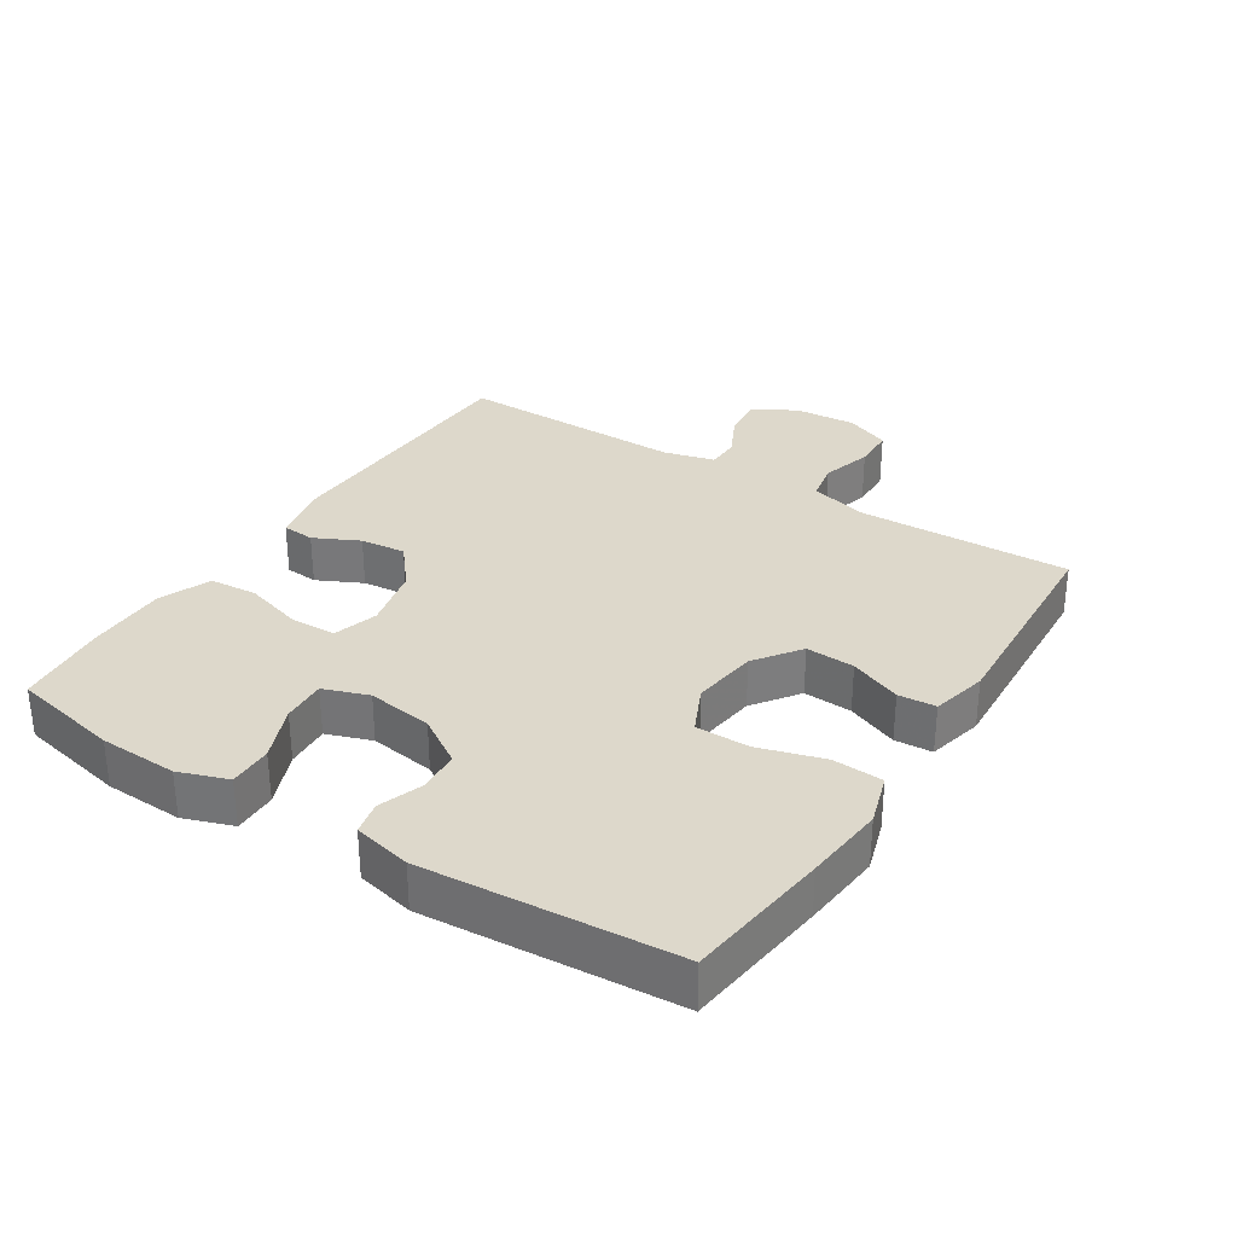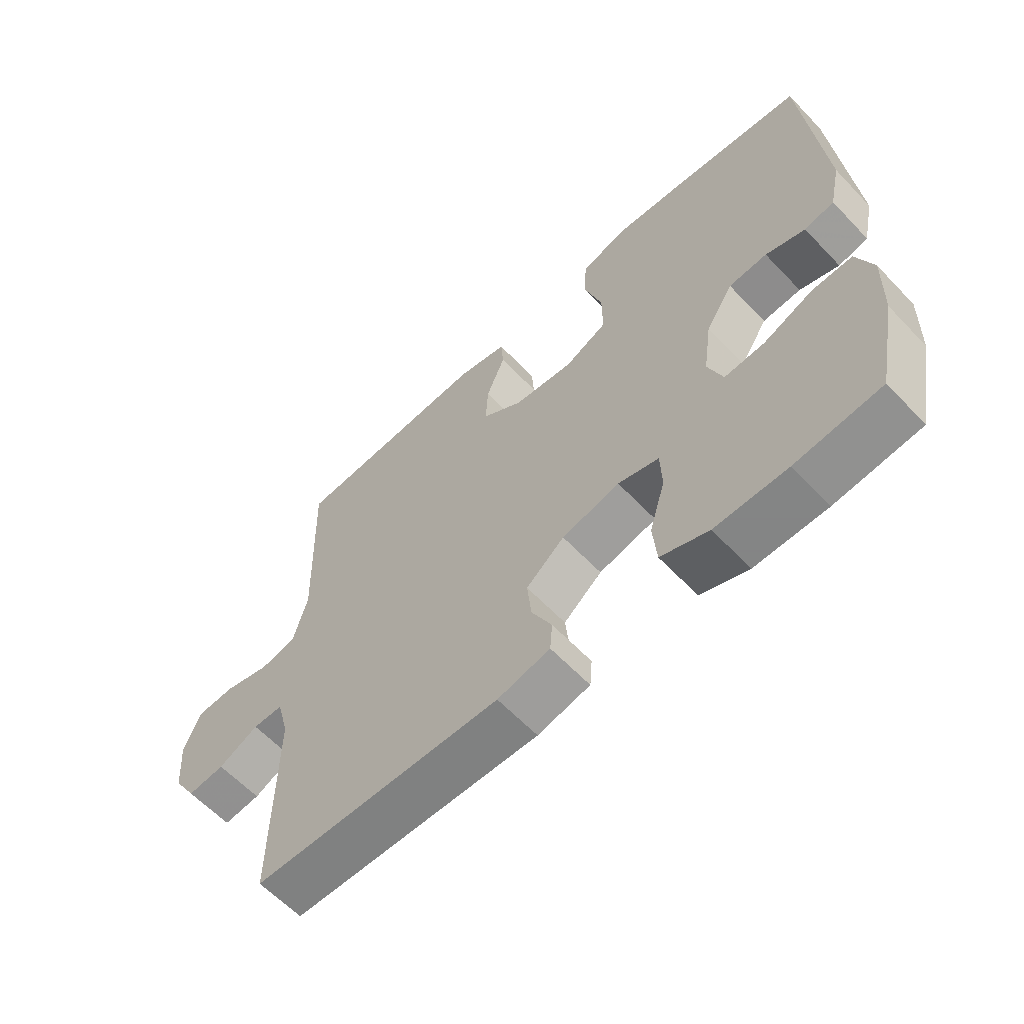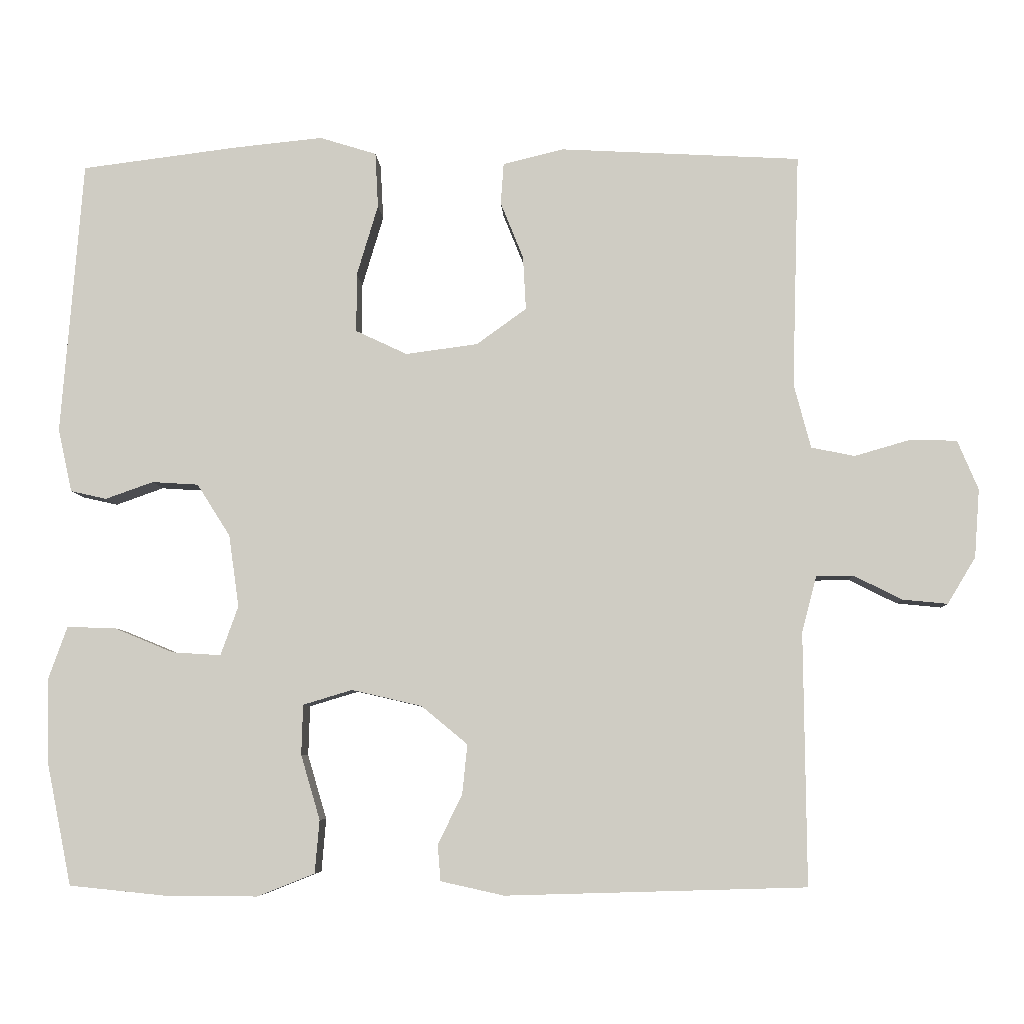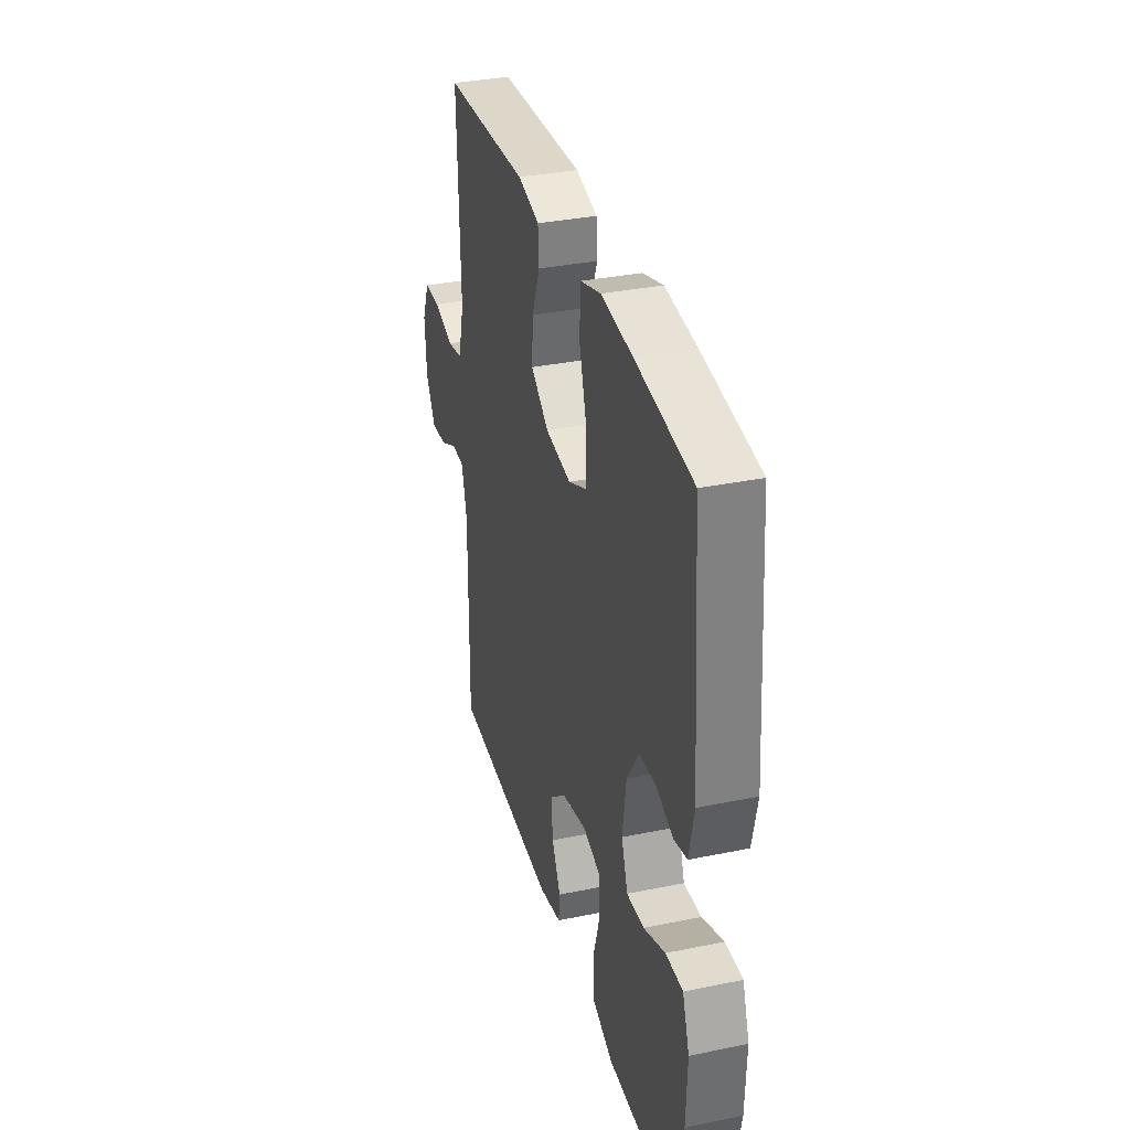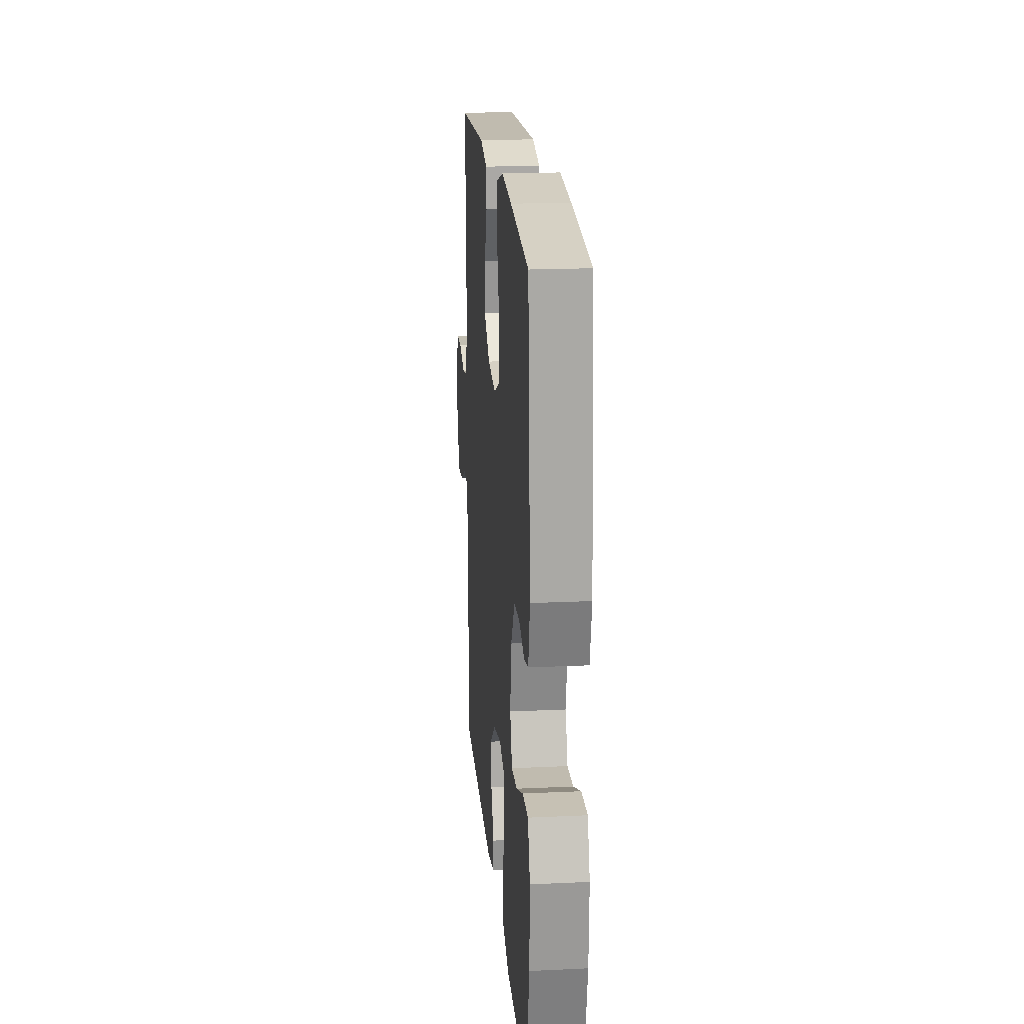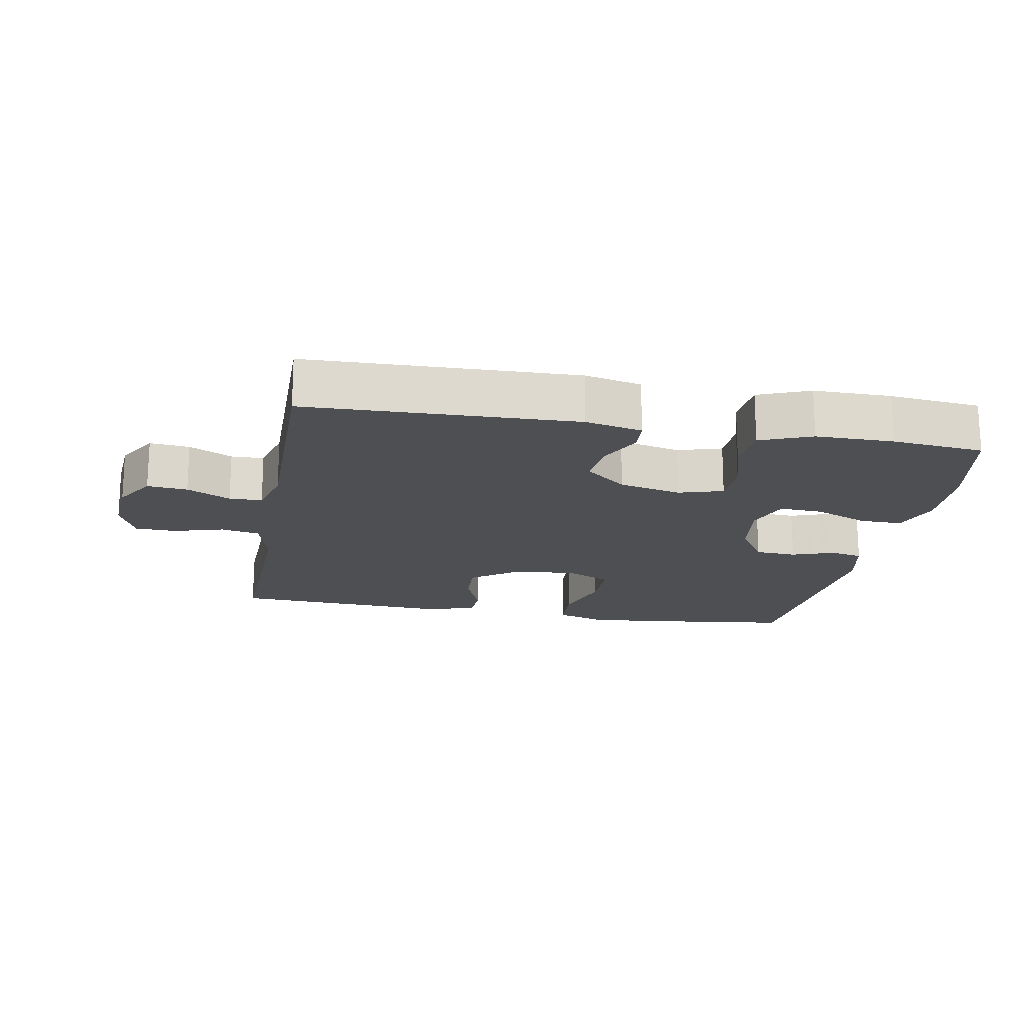
<metadata>
{"format":"obj","ext":"obj","renderer":"f3d","projection":"perspective","resolution":1024,"background":"white","views":[{"elev":31.5,"azim":-57.4,"up":"+Y"},{"elev":-61.6,"azim":-136.6,"up":"+Z"},{"elev":-6.5,"azim":2.8,"up":"+Z"},{"elev":34.1,"azim":-105.5,"up":"+Z"},{"elev":19.4,"azim":-95.0,"up":"+Z"},{"elev":-18.0,"azim":169.7,"up":"+Y"}]}
</metadata>
<code>
v -0.5 0.07 -0.5
v -0.533 0.07 -0.338
v -0.537 0.07 -0.221
v -0.511 0.07 -0.148
v -0.446 0.07 -0.149
v -0.364 0.07 -0.183
v -0.298 0.07 -0.187
v -0.274 0.07 -0.12
v -0.288 0.07 -0.022
v -0.333 0.07 0.049
v -0.396 0.07 0.053
v -0.461 0.07 0.03
v -0.51 0.07 0.041
v -0.529 0.07 0.127
v -0.5 0.07 0.5
v -0.286 0.07 0.527
v -0.166 0.07 0.539
v -0.089 0.07 0.515
v -0.085 0.07 0.44
v -0.114 0.07 0.343
v -0.114 0.07 0.263
v -0.044 0.07 0.23
v 0.054 0.07 0.243
v 0.122 0.07 0.292
v 0.118 0.07 0.365
v 0.087 0.07 0.442
v 0.091 0.07 0.498
v 0.174 0.07 0.518
v 0.5 0.07 0.5
v 0.494 0.07 0.311
v 0.49 0.07 0.182
v 0.513 0.07 0.095
v 0.572 0.07 0.083
v 0.648 0.07 0.105
v 0.711 0.07 0.103
v 0.739 0.07 0.036
v 0.732 0.07 -0.057
v 0.694 0.07 -0.12
v 0.633 0.07 -0.114
v 0.567 0.07 -0.081
v 0.517 0.07 -0.082
v 0.497 0.07 -0.158
v 0.5 0.07 -0.5
v 0.092 0.07 -0.512
v 0.006 0.07 -0.493
v 0.002 0.07 -0.444
v 0.035 0.07 -0.377
v 0.042 0.07 -0.309
v -0.021 0.07 -0.257
v -0.116 0.07 -0.235
v -0.183 0.07 -0.255
v -0.185 0.07 -0.323
v -0.159 0.07 -0.411
v -0.165 0.07 -0.483
v -0.243 0.07 -0.514
v -0.361 0.07 -0.514
v -0.5 0 -0.5
v -0.533 0 -0.338
v -0.537 0 -0.221
v -0.511 0 -0.148
v -0.446 0 -0.149
v -0.364 0 -0.183
v -0.298 0 -0.187
v -0.274 0 -0.12
v -0.288 0 -0.022
v -0.333 0 0.049
v -0.396 0 0.053
v -0.461 0 0.03
v -0.51 0 0.041
v -0.529 0 0.127
v -0.5 0 0.5
v -0.286 0 0.527
v -0.166 0 0.539
v -0.089 0 0.515
v -0.085 0 0.44
v -0.114 0 0.343
v -0.114 0 0.263
v -0.044 0 0.23
v 0.054 0 0.243
v 0.122 0 0.292
v 0.118 0 0.365
v 0.087 0 0.442
v 0.091 0 0.498
v 0.174 0 0.518
v 0.5 0 0.5
v 0.494 0 0.311
v 0.49 0 0.182
v 0.513 0 0.095
v 0.572 0 0.083
v 0.648 0 0.105
v 0.711 0 0.103
v 0.739 0 0.036
v 0.732 0 -0.057
v 0.694 0 -0.12
v 0.633 0 -0.114
v 0.567 0 -0.081
v 0.517 0 -0.082
v 0.497 0 -0.158
v 0.5 0 -0.5
v 0.092 0 -0.512
v 0.006 0 -0.493
v 0.002 0 -0.444
v 0.035 0 -0.377
v 0.042 0 -0.309
v -0.021 0 -0.257
v -0.116 0 -0.235
v -0.183 0 -0.255
v -0.185 0 -0.323
v -0.159 0 -0.411
v -0.165 0 -0.483
v -0.243 0 -0.514
v -0.361 0 -0.514
f 4 5 6
f 3 4 6
f 2 3 6
f 1 2 6
f 56 1 6
f 55 56 6
f 54 55 6
f 53 54 6
f 52 53 6
f 51 52 6 7
f 50 51 7 8
f 49 50 8 9
f 48 49 9 10
f 45 46 47
f 44 45 47
f 43 44 47
f 42 43 47
f 41 42 47 48
f 38 39 40
f 37 38 40
f 36 37 40
f 35 36 40
f 34 35 40
f 33 34 40
f 32 33 40 41
f 41 48 10
f 32 41 10
f 31 32 10
f 28 29 30
f 27 28 30
f 26 27 30
f 25 26 30
f 24 25 30 31
f 18 19 20
f 17 18 20
f 16 17 20
f 15 16 20
f 14 15 20
f 13 14 20
f 12 13 20
f 11 12 20
f 11 20 21
f 10 11 21 22
f 23 24 31
f 10 22 23 31
f 62 61 60
f 62 60 59
f 62 59 58
f 62 58 57
f 62 57 112
f 62 112 111
f 62 111 110
f 62 110 109
f 62 109 108
f 63 62 108 107
f 64 63 107 106
f 65 64 106 105
f 66 65 105 104
f 103 102 101
f 103 101 100
f 103 100 99
f 103 99 98
f 104 103 98 97
f 96 95 94
f 96 94 93
f 96 93 92
f 96 92 91
f 96 91 90
f 96 90 89
f 97 96 89 88
f 66 104 97
f 66 97 88
f 66 88 87
f 86 85 84
f 86 84 83
f 86 83 82
f 86 82 81
f 87 86 81 80
f 76 75 74
f 76 74 73
f 76 73 72
f 76 72 71
f 76 71 70
f 76 70 69
f 76 69 68
f 76 68 67
f 77 76 67
f 78 77 67 66
f 87 80 79
f 87 79 78 66
f 1 57 58 2
f 2 58 59 3
f 3 59 60 4
f 4 60 61 5
f 5 61 62 6
f 6 62 63 7
f 7 63 64 8
f 8 64 65 9
f 9 65 66 10
f 10 66 67 11
f 11 67 68 12
f 12 68 69 13
f 13 69 70 14
f 14 70 71 15
f 15 71 72 16
f 16 72 73 17
f 17 73 74 18
f 18 74 75 19
f 19 75 76 20
f 20 76 77 21
f 21 77 78 22
f 22 78 79 23
f 23 79 80 24
f 24 80 81 25
f 25 81 82 26
f 26 82 83 27
f 27 83 84 28
f 28 84 85 29
f 29 85 86 30
f 30 86 87 31
f 31 87 88 32
f 32 88 89 33
f 33 89 90 34
f 34 90 91 35
f 35 91 92 36
f 36 92 93 37
f 37 93 94 38
f 38 94 95 39
f 39 95 96 40
f 40 96 97 41
f 41 97 98 42
f 42 98 99 43
f 43 99 100 44
f 44 100 101 45
f 45 101 102 46
f 46 102 103 47
f 47 103 104 48
f 48 104 105 49
f 49 105 106 50
f 50 106 107 51
f 51 107 108 52
f 52 108 109 53
f 53 109 110 54
f 54 110 111 55
f 55 111 112 56
f 56 112 57 1

</code>
